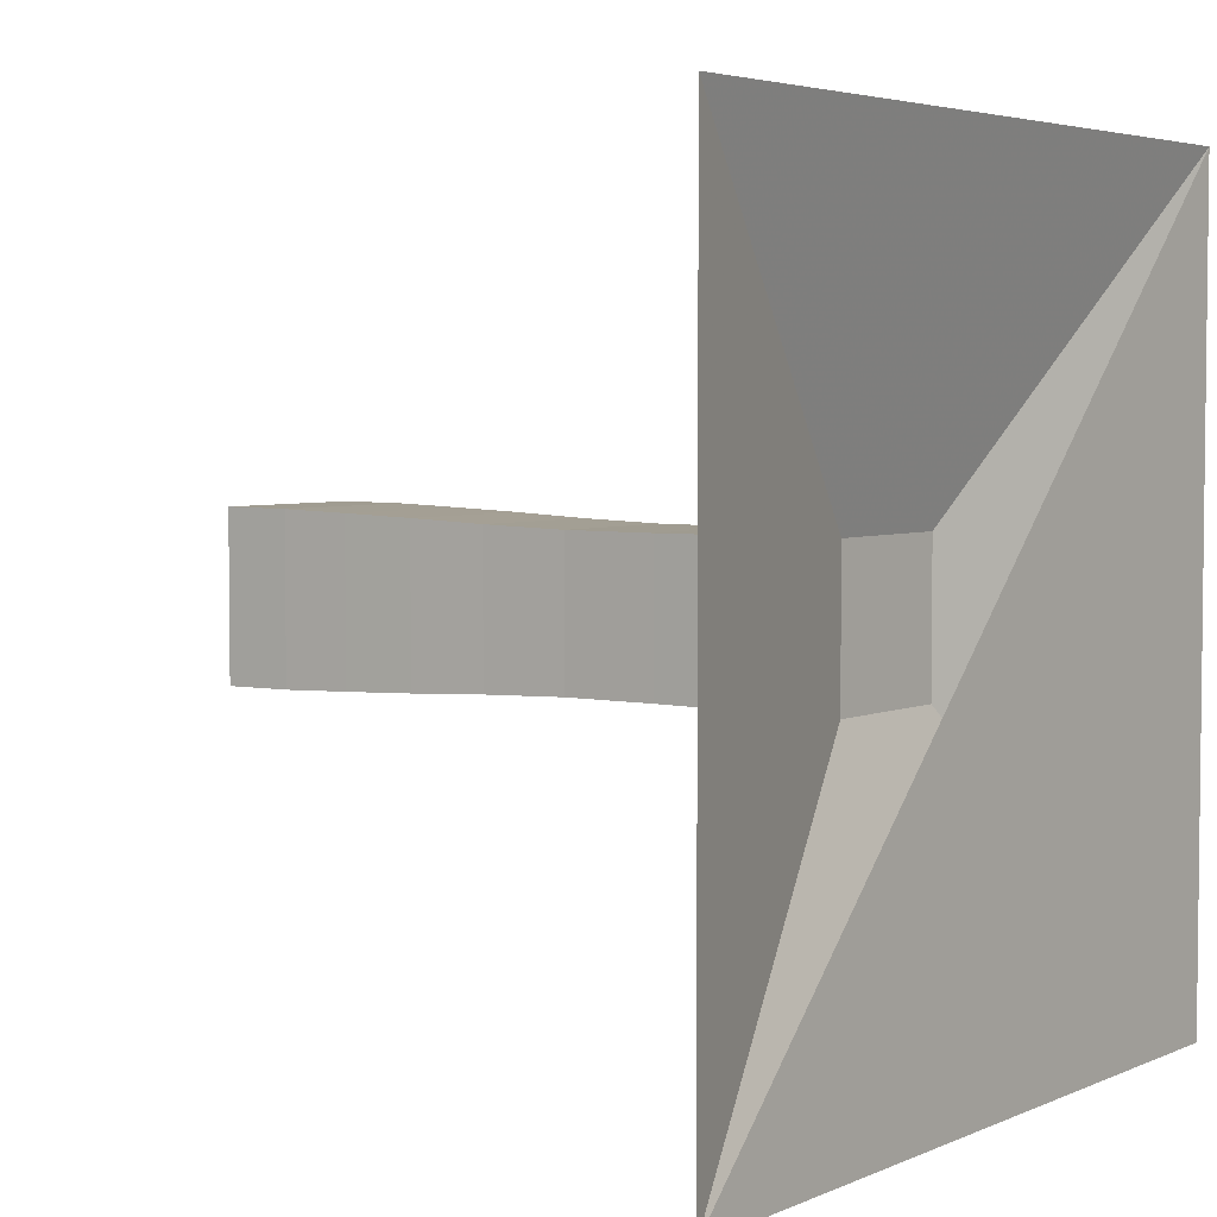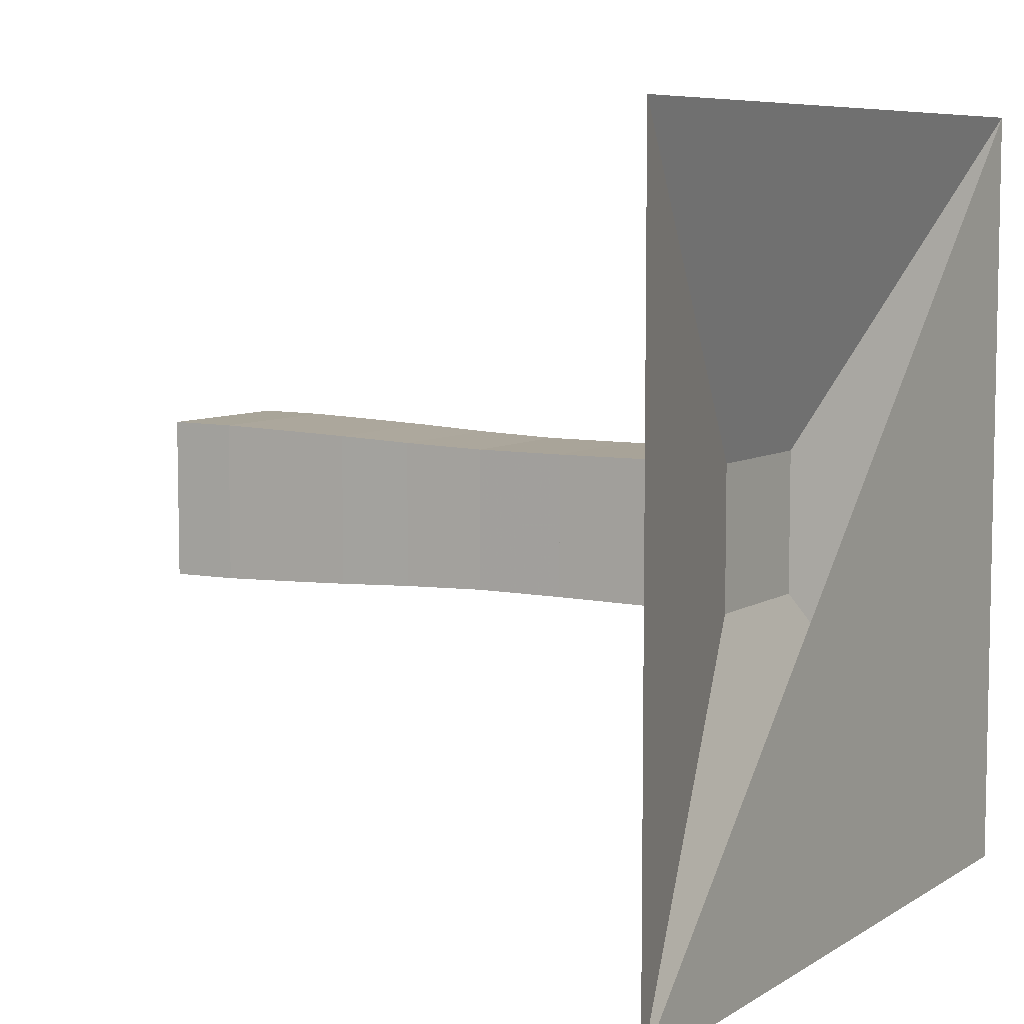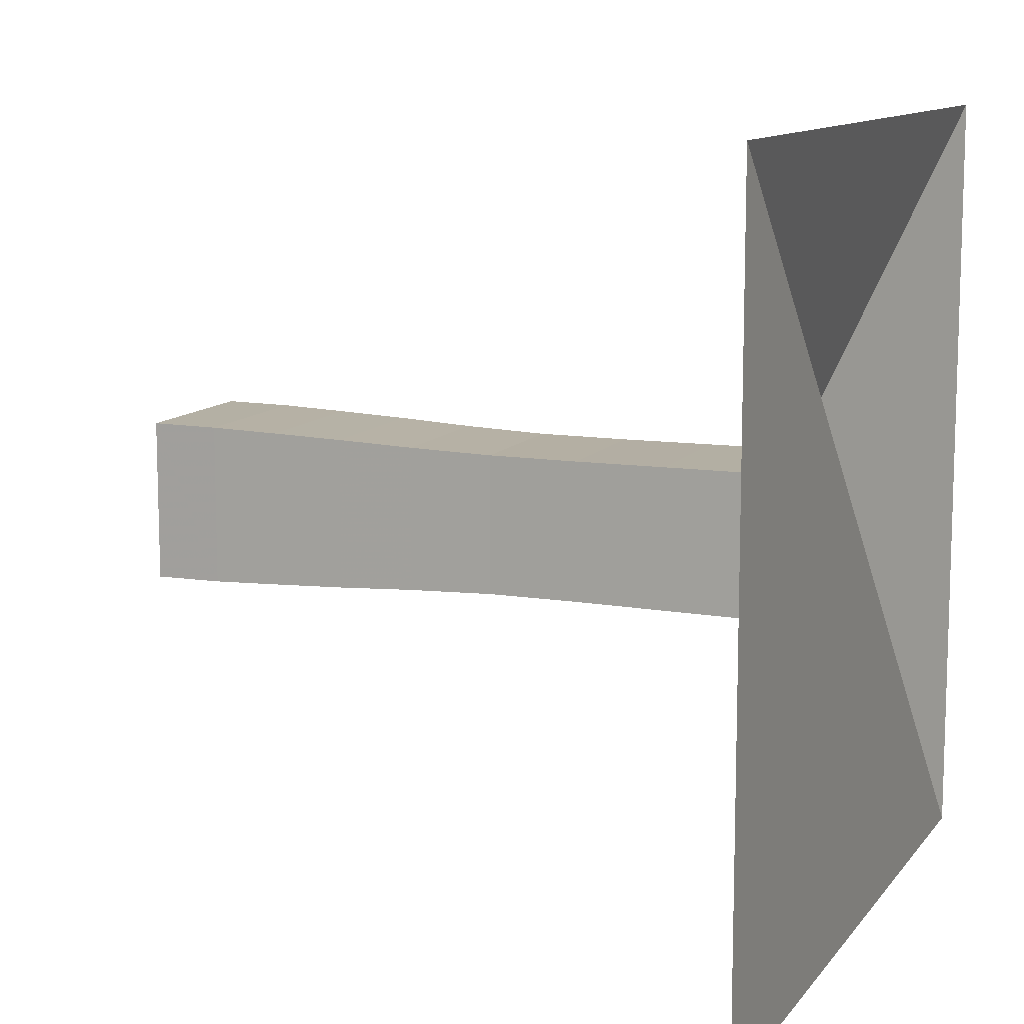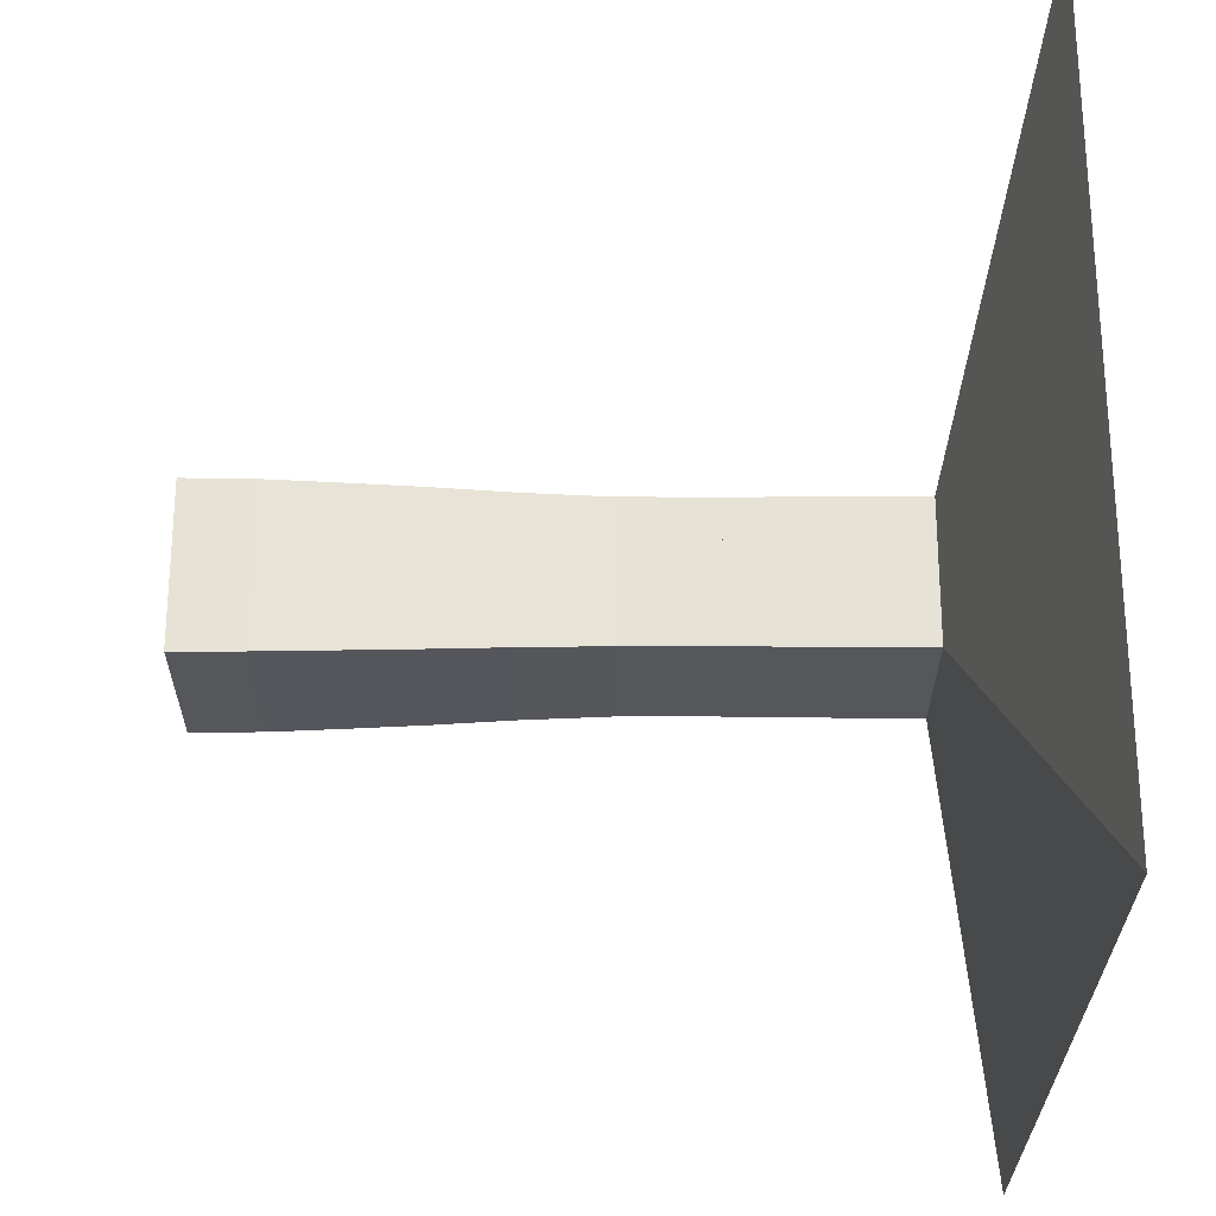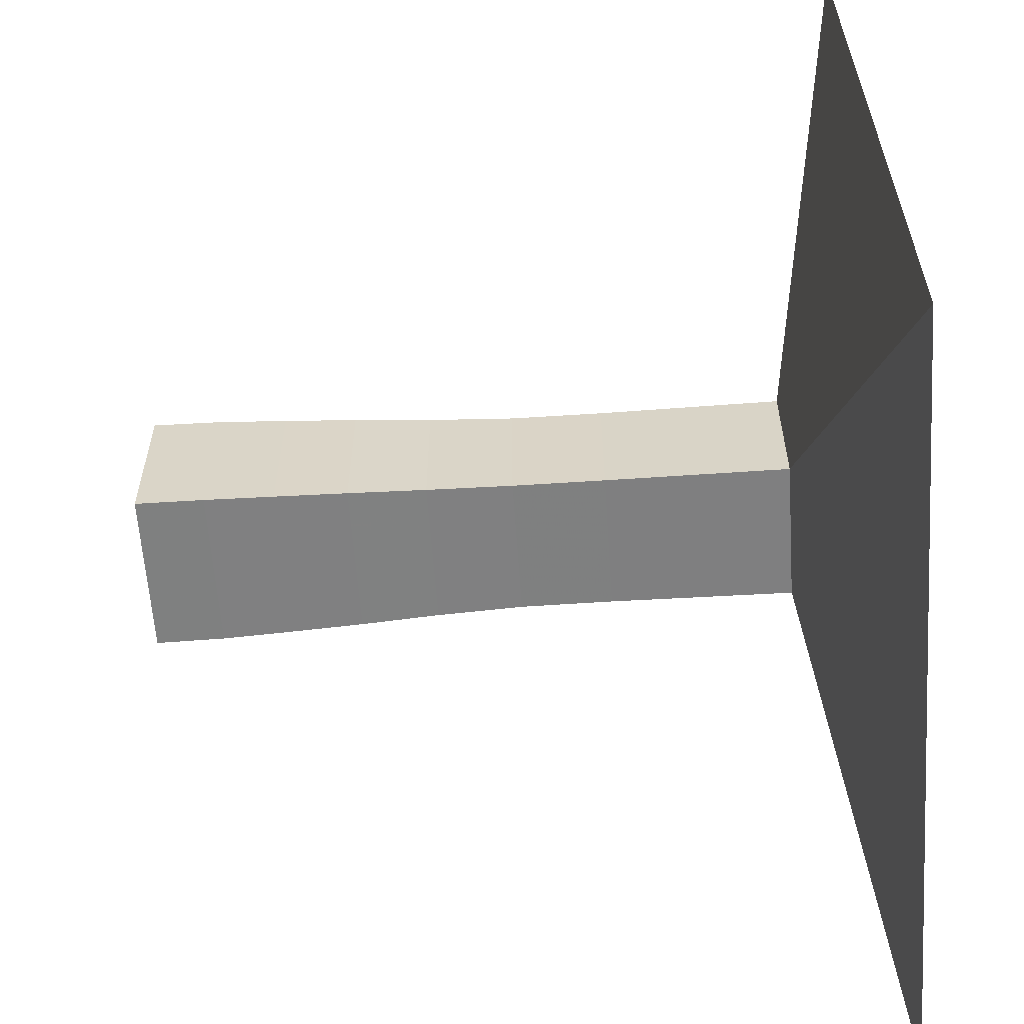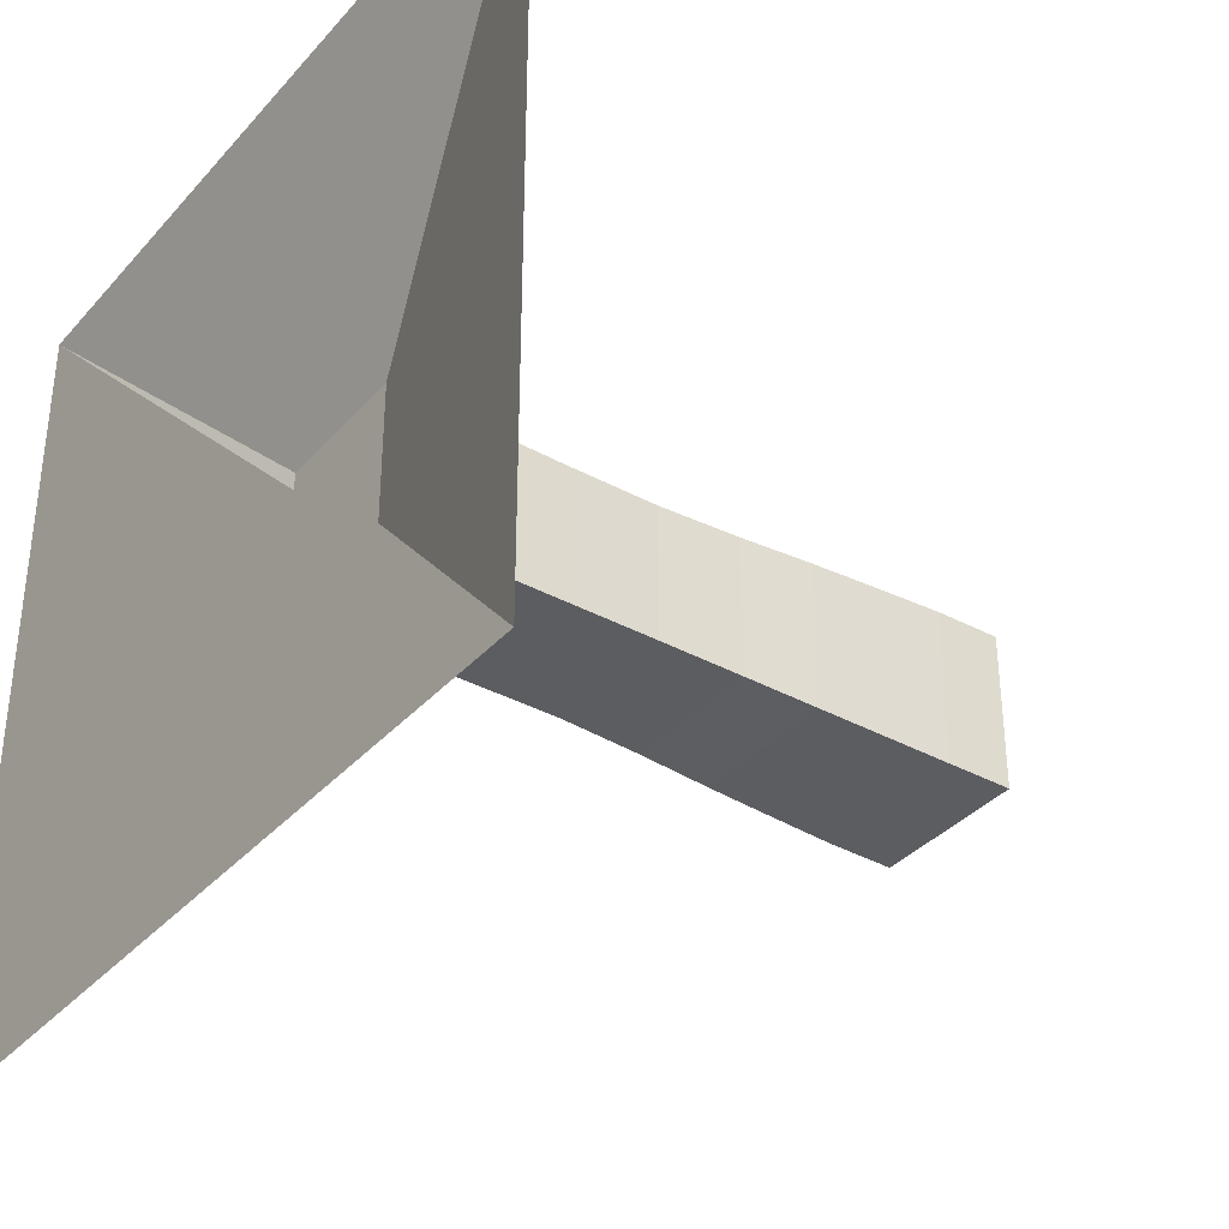
<metadata>
{"format":"obj","ext":"obj","renderer":"f3d","projection":"perspective","resolution":1024,"background":"white","views":[{"elev":4.2,"azim":-144.1,"up":"+Z"},{"elev":7.2,"azim":-149.1,"up":"+Z"},{"elev":11.2,"azim":-157.8,"up":"+Y"},{"elev":-26.5,"azim":179.7,"up":"+Z"},{"elev":-59.9,"azim":-176.1,"up":"+Y"},{"elev":-36.0,"azim":-35.6,"up":"+Y"}]}
</metadata>
<code>
v 0 -1 -1
v 0 -1 1
v 0 1 1
v 0 1 -1
v 0.22 -0.1777 -0.1777
v 0.22 -0.1777 0.1777
v 0.22 0.1777 0.1777
v 0.22 0.1777 -0.1777
v 0.4434 -0.1763 -0.1763
v 0.4434 -0.1763 0.1763
v 0.4434 0.1763 0.1763
v 0.4434 0.1763 -0.1763
v 0.6705 -0.1749 -0.1749
v 0.6705 -0.1749 0.1749
v 0.6705 0.1749 0.1749
v 0.6705 0.1749 -0.1749
v 0.8969 -0.1751 -0.1751
v 0.8969 -0.1751 0.1751
v 0.8969 0.1751 0.1751
v 0.8969 0.1751 -0.1751
v 1.108 -0.1815 -0.1815
v 1.108 -0.1815 0.1815
v 1.108 0.1815 0.1815
v 1.108 0.1815 -0.1815
v 1.3 -0.19 -0.19
v 1.3 -0.19 0.19
v 1.3 0.19 0.19
v 1.3 0.19 -0.19
v 1.48 -0.1963 -0.1963
v 1.48 -0.1963 0.1963
v 1.48 0.1963 0.1963
v 1.48 0.1963 -0.1963
v 1.651 -0.2016 -0.2016
v 1.651 -0.2016 0.2016
v 1.651 0.2016 0.2016
v 1.651 0.2016 -0.2016
v 1.82 -0.2028 -0.2028
v 1.82 -0.2028 0.2028
v 1.82 0.2028 0.2028
v 1.82 0.2028 -0.2028
f 1 2 4 5
f 5 6 7 8
f 5 6 2 1
f 6 7 3 2
f 7 8 4 3
f 8 5 1 4
f 9 10 11 12
f 9 10 6 5
f 10 11 7 6
f 11 12 8 7
f 12 9 5 8
f 13 14 15 16
f 13 14 10 9
f 14 15 11 10
f 15 16 12 11
f 16 13 9 12
f 17 18 19 20
f 17 18 14 13
f 18 19 15 14
f 19 20 16 15
f 20 17 13 16
f 21 22 23 24
f 21 22 18 17
f 22 23 19 18
f 23 24 20 19
f 24 21 17 20
f 25 26 27 28
f 25 26 22 21
f 26 27 23 22
f 27 28 24 23
f 28 25 21 24
f 29 30 31 32
f 29 30 26 25
f 30 31 27 26
f 31 32 28 27
f 32 29 25 28
f 33 34 35 36
f 33 34 30 29
f 34 35 31 30
f 35 36 32 31
f 36 33 29 32
f 37 38 39 40
f 37 38 34 33
f 38 39 35 34
f 39 40 36 35
f 40 37 33 36

</code>
